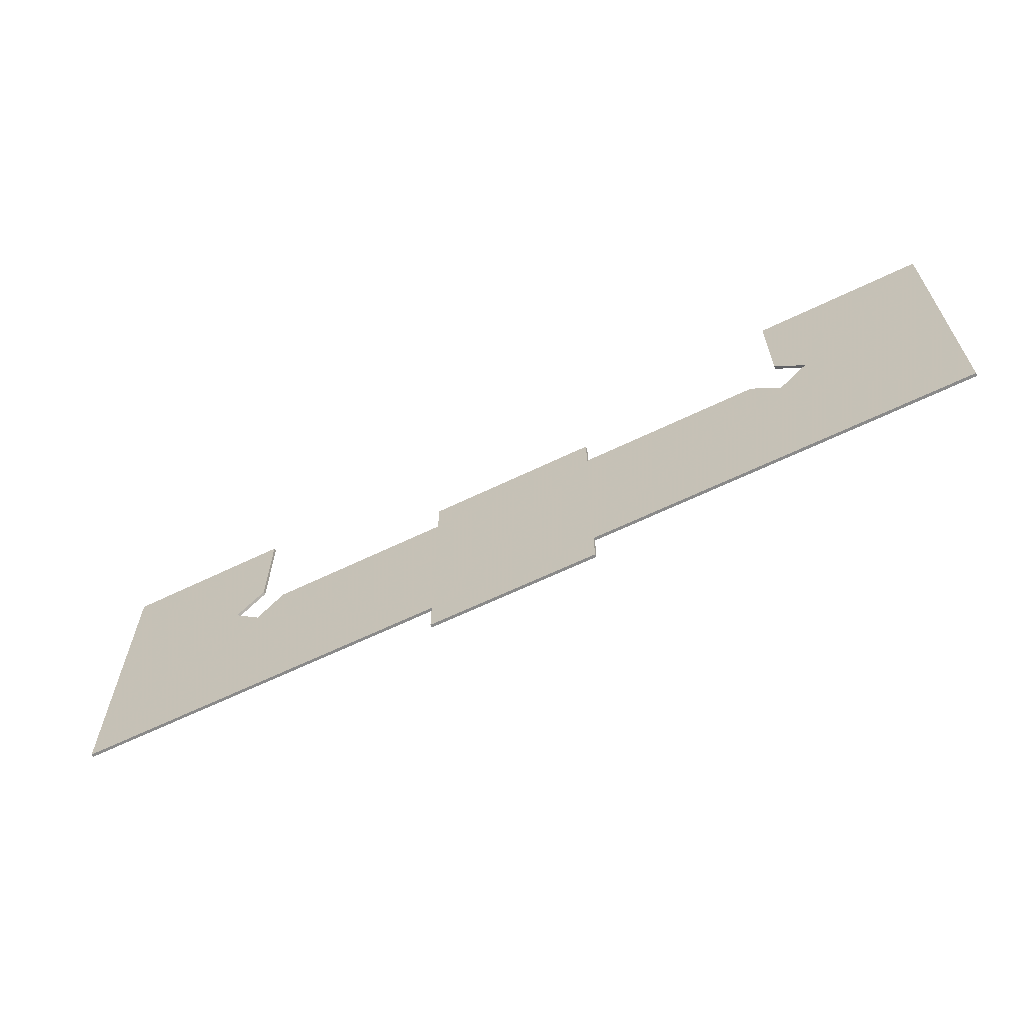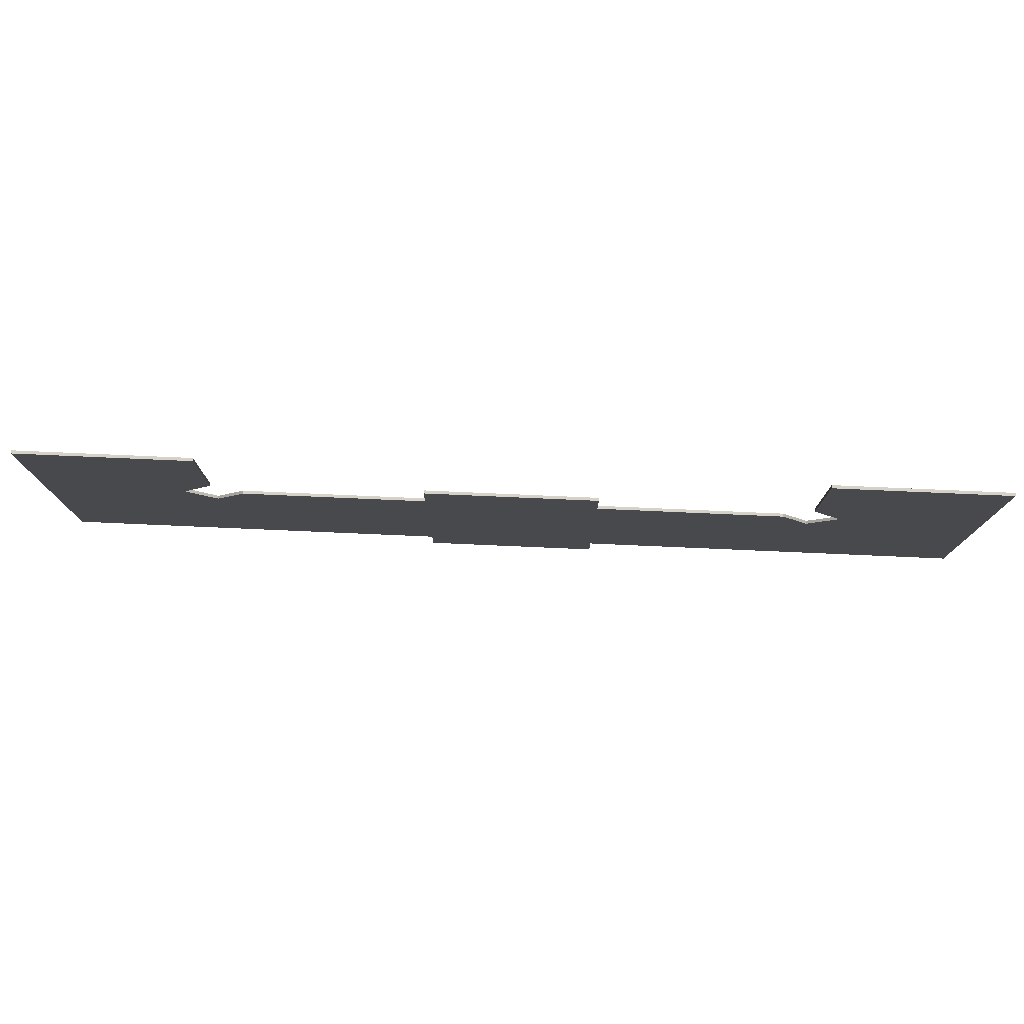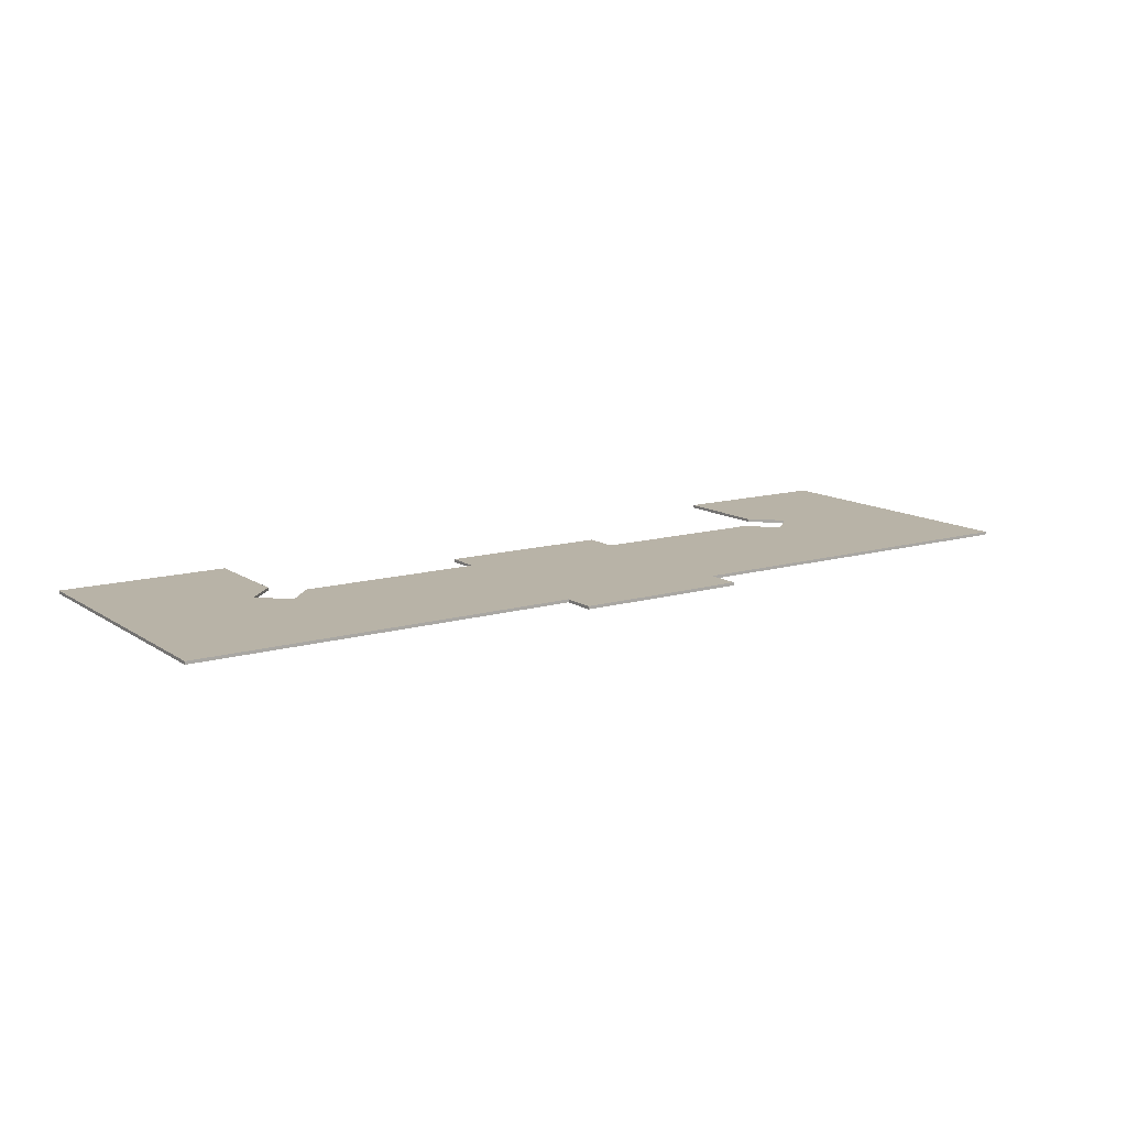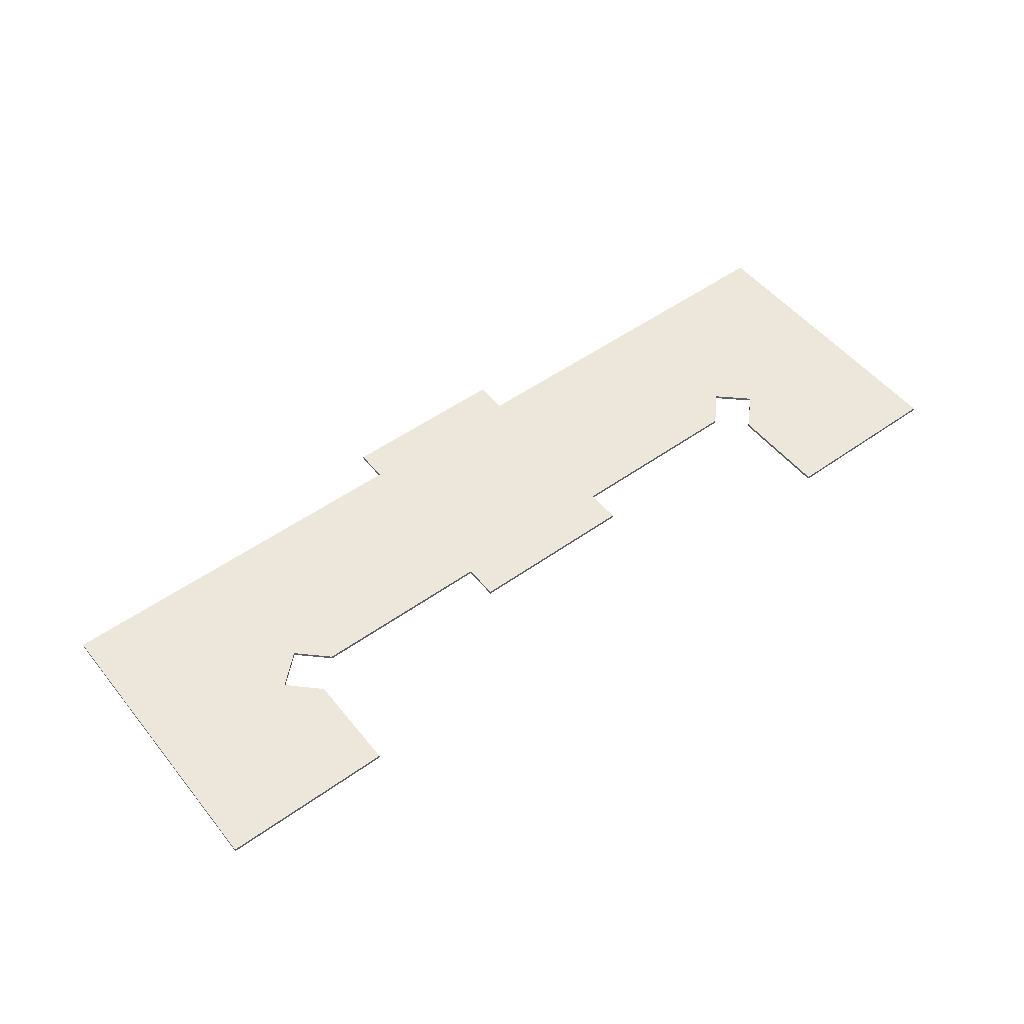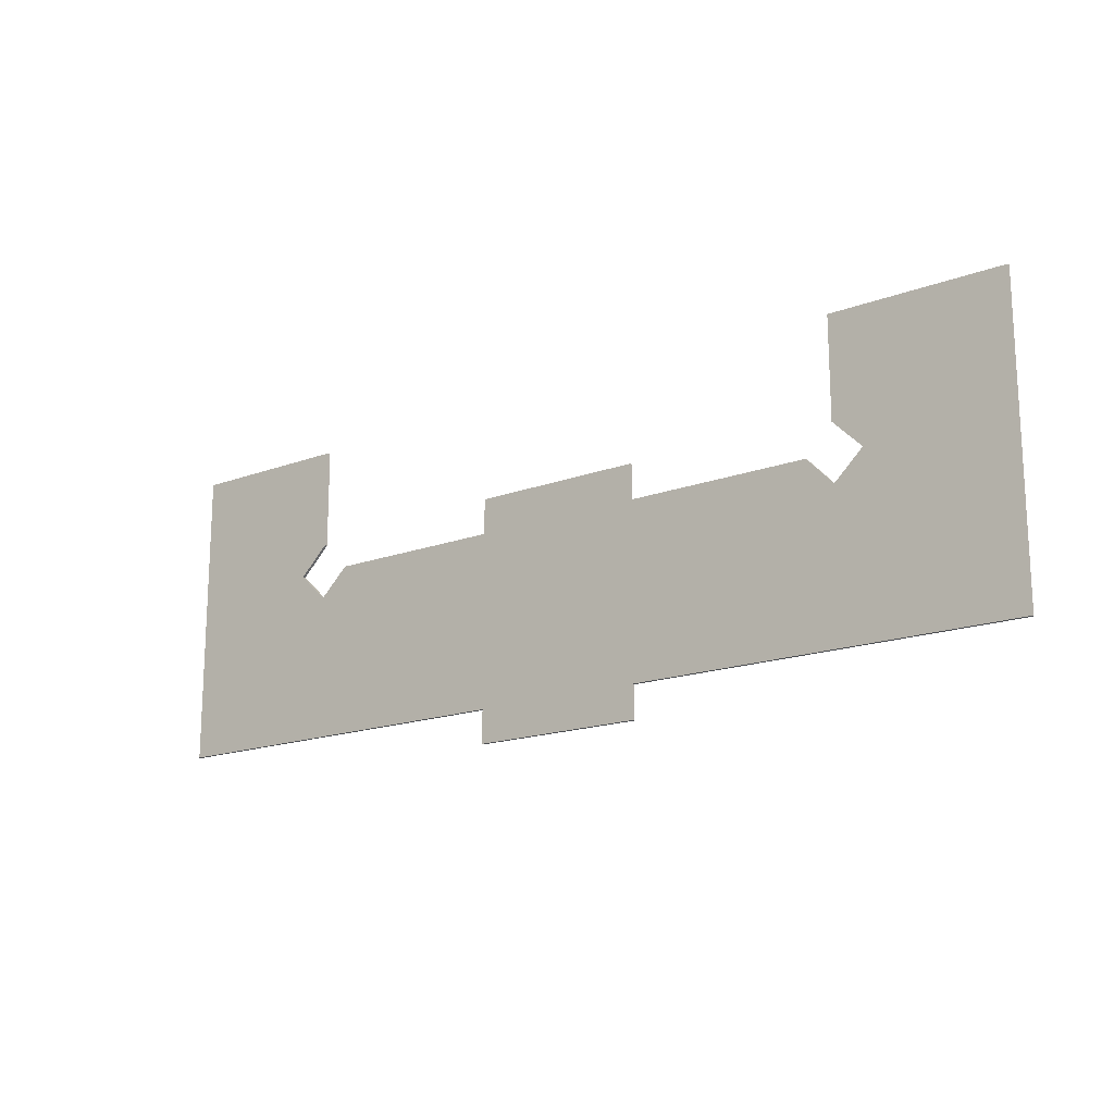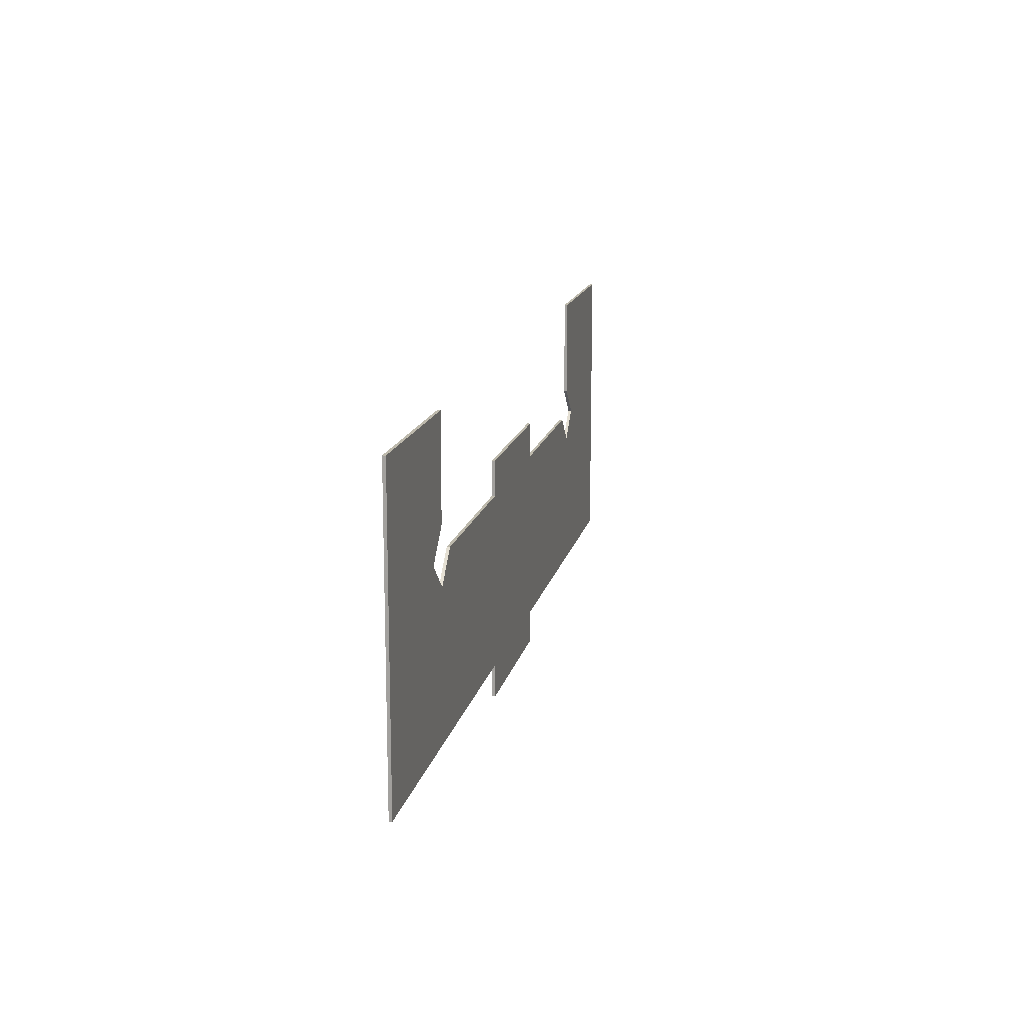
<metadata>
{"format":"obj","ext":"obj","renderer":"f3d","projection":"perspective","resolution":1024,"background":"white","views":[{"elev":-63.5,"azim":26.1,"up":"+Y"},{"elev":77.5,"azim":-177.5,"up":"+Y"},{"elev":12.7,"azim":-34.1,"up":"+Z"},{"elev":51.6,"azim":142.3,"up":"+Z"},{"elev":-16.9,"azim":-142.9,"up":"+Y"},{"elev":15.0,"azim":102.0,"up":"+Y"}]}
</metadata>
<code>
o obj_0
v -157.3 		4.465 		80
v -157.3 		4.465 		81.71
v -157.3 		36.22 		81.71
v -157.3 		36.22 		80
v -173.7 		19.86 		80
v -173.7 		19.86 		81.71
v -254 		-77.53 		81.71
v -254 		-77.53 		80
v -37.23 		40.2 		81.71
v -37.23 		40.2 		80
v -37.23 		-77.53 		81.71
v -37.23 		-77.53 		80
v -37.23 		-96.18 		80
v -37.23 		-96.18 		81.71
v -37.23 		20.34 		80
v -37.23 		20.34 		81.71
v -254 		93 		81.71
v -254 		93 		80
v 60.03 		-96.18 		80
v 60.03 		-96.18 		81.71
v 179.5 		93 		80
v 276 		93 		80
v -157.3 		93 		80
v 60.03 		20.34 		80
v 163 		20.34 		80
v 60.03 		40.2 		80
v 179.5 		36.22 		81.71
v 179.5 		36.22 		80
v 196.2 		19.86 		80
v 196.2 		19.86 		81.71
v 60.03 		-77.53 		80
v 60.03 		-77.53 		81.71
v 276 		-77.53 		80
v 276 		-77.53 		81.71
v 179.5 		4.465 		80
v 179.5 		4.465 		81.71
v -142 		20.34 		80
v -142 		20.34 		81.71
v 276 		93 		81.71
v 179.5 		93 		81.71
v -157.3 		93 		81.71
v 163 		20.34 		81.71
v 60.03 		20.34 		81.71
v 60.03 		40.2 		81.71
g group_0_16448250
f 1 5 6
f 1 6 2
f 7 8 12
f 3 6 5
f 3 5 4
f 9 10 16
f 11 12 13
f 11 13 14
f 16 10 15
f 26 10 9
f 18 8 17
f 7 17 8
f 19 20 14
f 19 14 13
f 4 18 23
f 29 27 28
f 29 30 27
f 20 19 31
f 20 31 32
f 33 34 31
f 32 31 34
f 25 36 35
f 11 7 12
f 15 37 38
f 15 38 16
f 37 1 2
f 37 2 38
f 25 31 24
f 21 22 28
f 29 28 22
f 19 13 31
f 33 31 35
f 35 29 33
f 33 29 22
f 25 35 31
f 13 12 31
f 15 12 37
f 1 37 12
f 1 8 5
f 18 5 8
f 8 1 12
f 18 4 5
f 26 24 15
f 10 26 15
f 12 15 24
f 24 31 12
f 34 33 39
f 22 39 33
f 22 21 40
f 22 40 39
f 41 23 18
f 41 18 17
f 17 3 41
f 3 4 23
f 3 23 41
f 30 39 27
f 40 27 39
f 43 11 32
f 20 32 14
f 43 32 42
f 36 34 30
f 39 30 34
f 36 42 32
f 34 36 32
f 2 11 38
f 17 7 6
f 2 6 7
f 7 11 2
f 17 6 3
f 16 38 11
f 14 32 11
f 11 43 16
f 44 16 43
f 9 16 44
f 42 25 24
f 42 24 43
f 36 25 42
f 26 44 24
f 43 24 44
f 26 9 44
f 27 40 28
f 21 28 40
f 30 29 35
f 30 35 36

</code>
